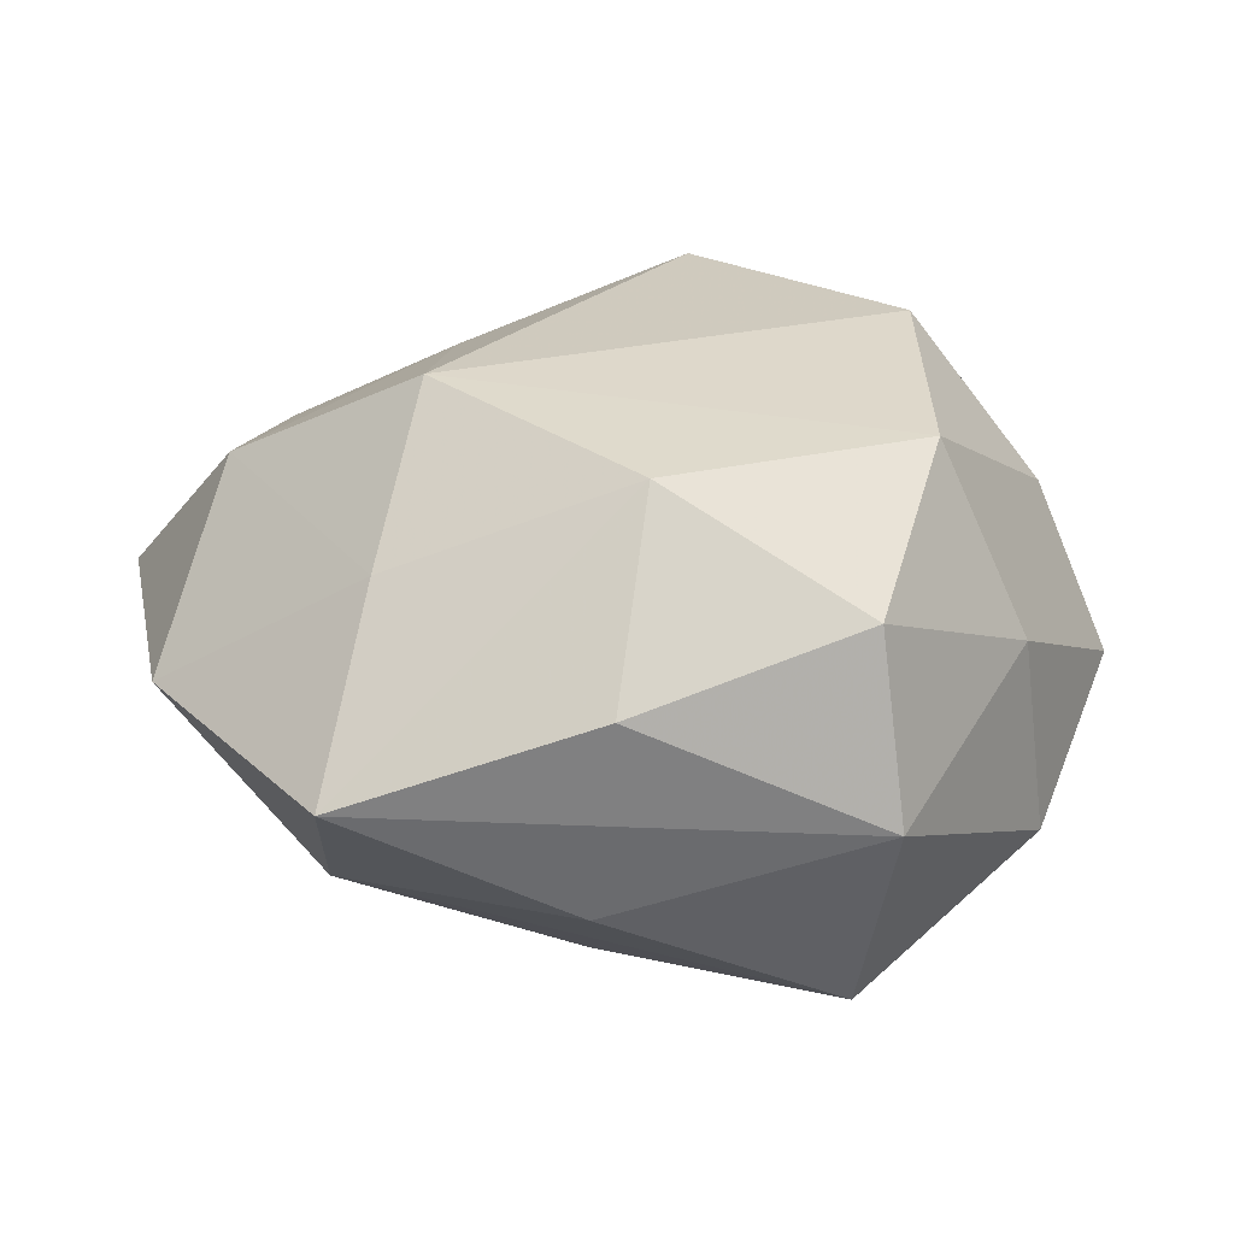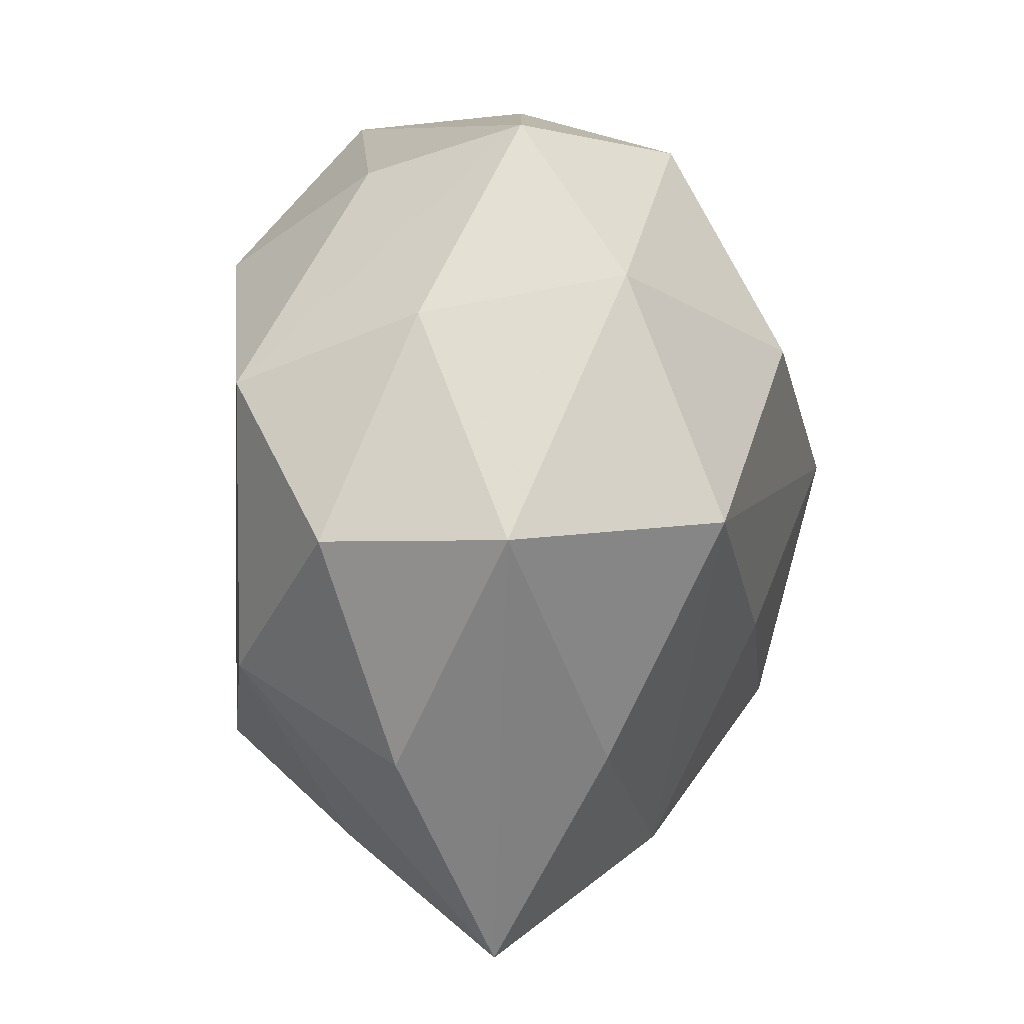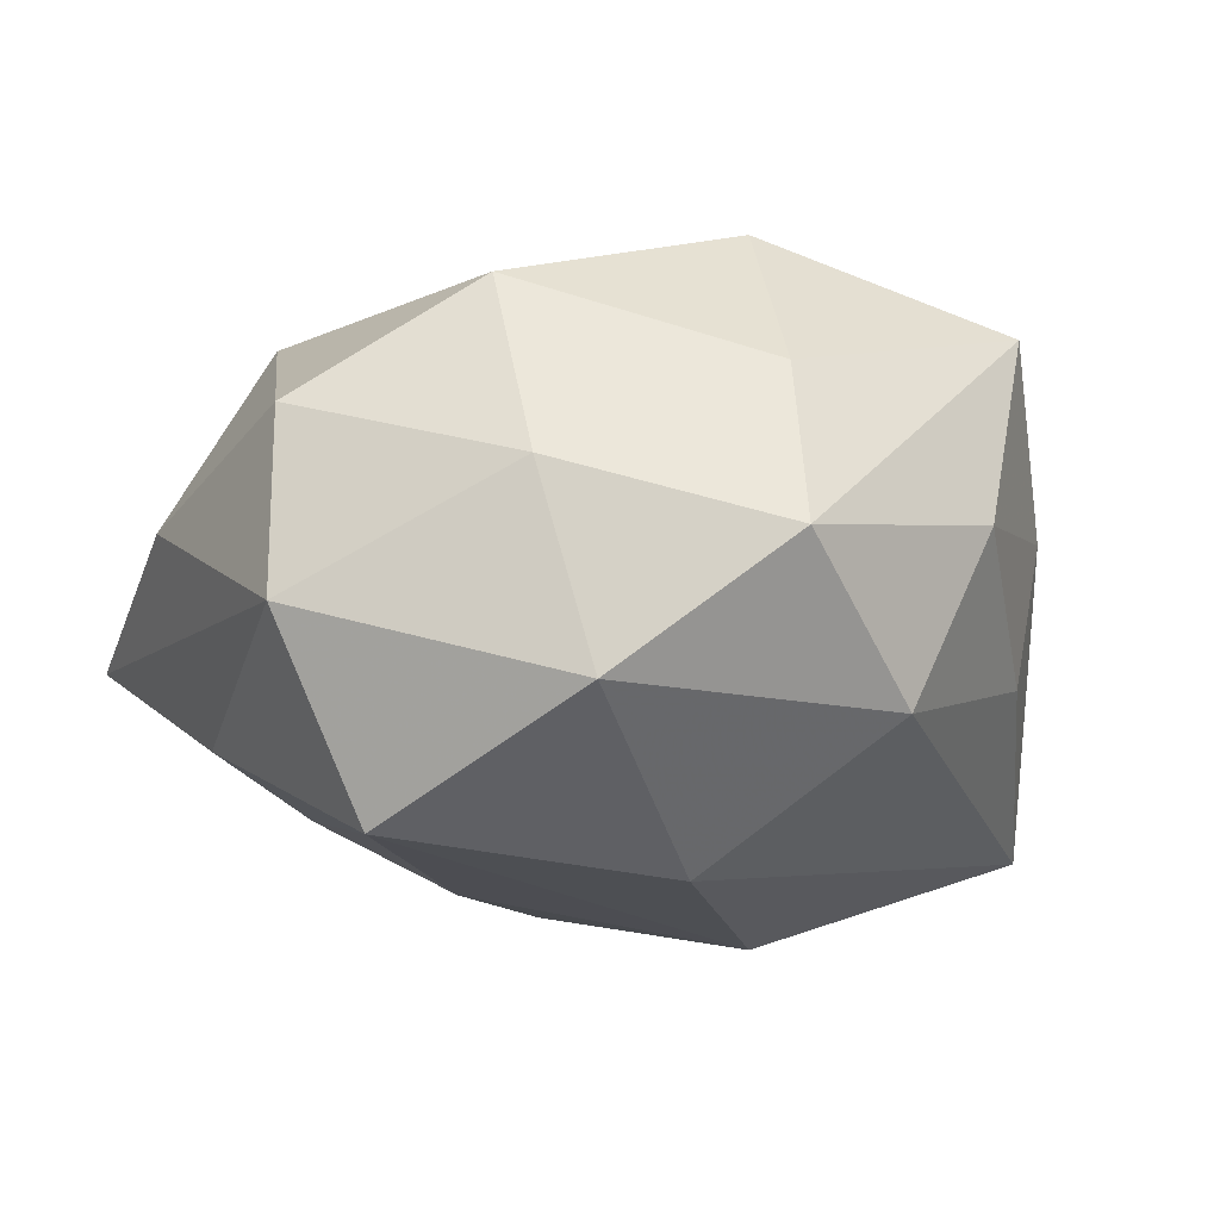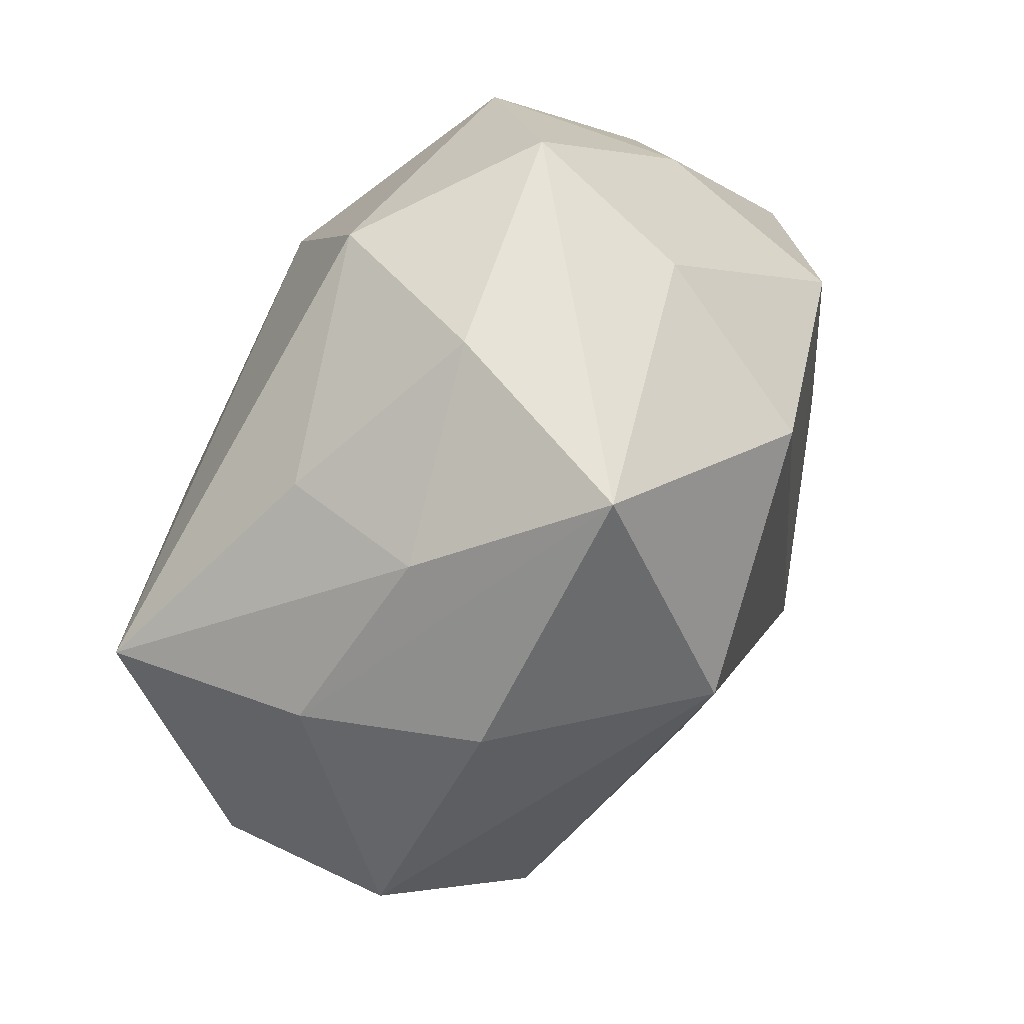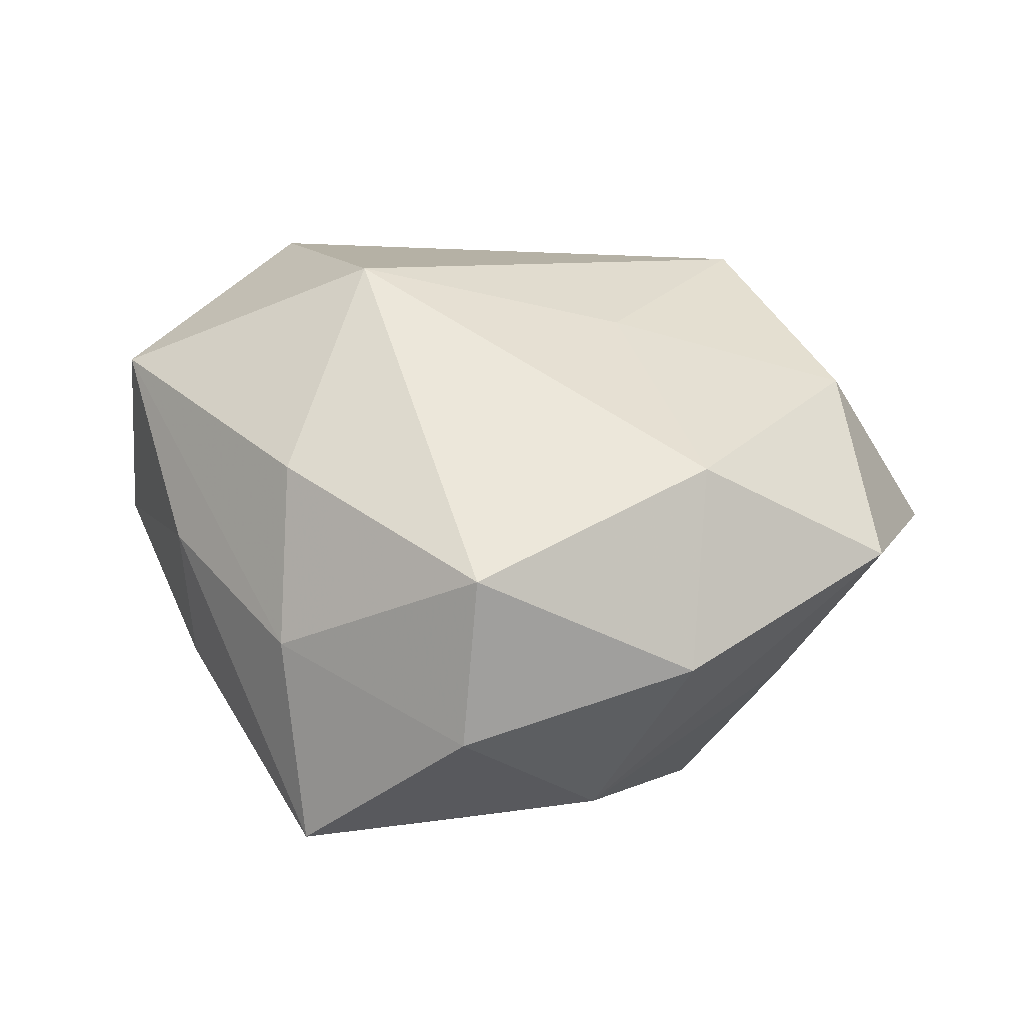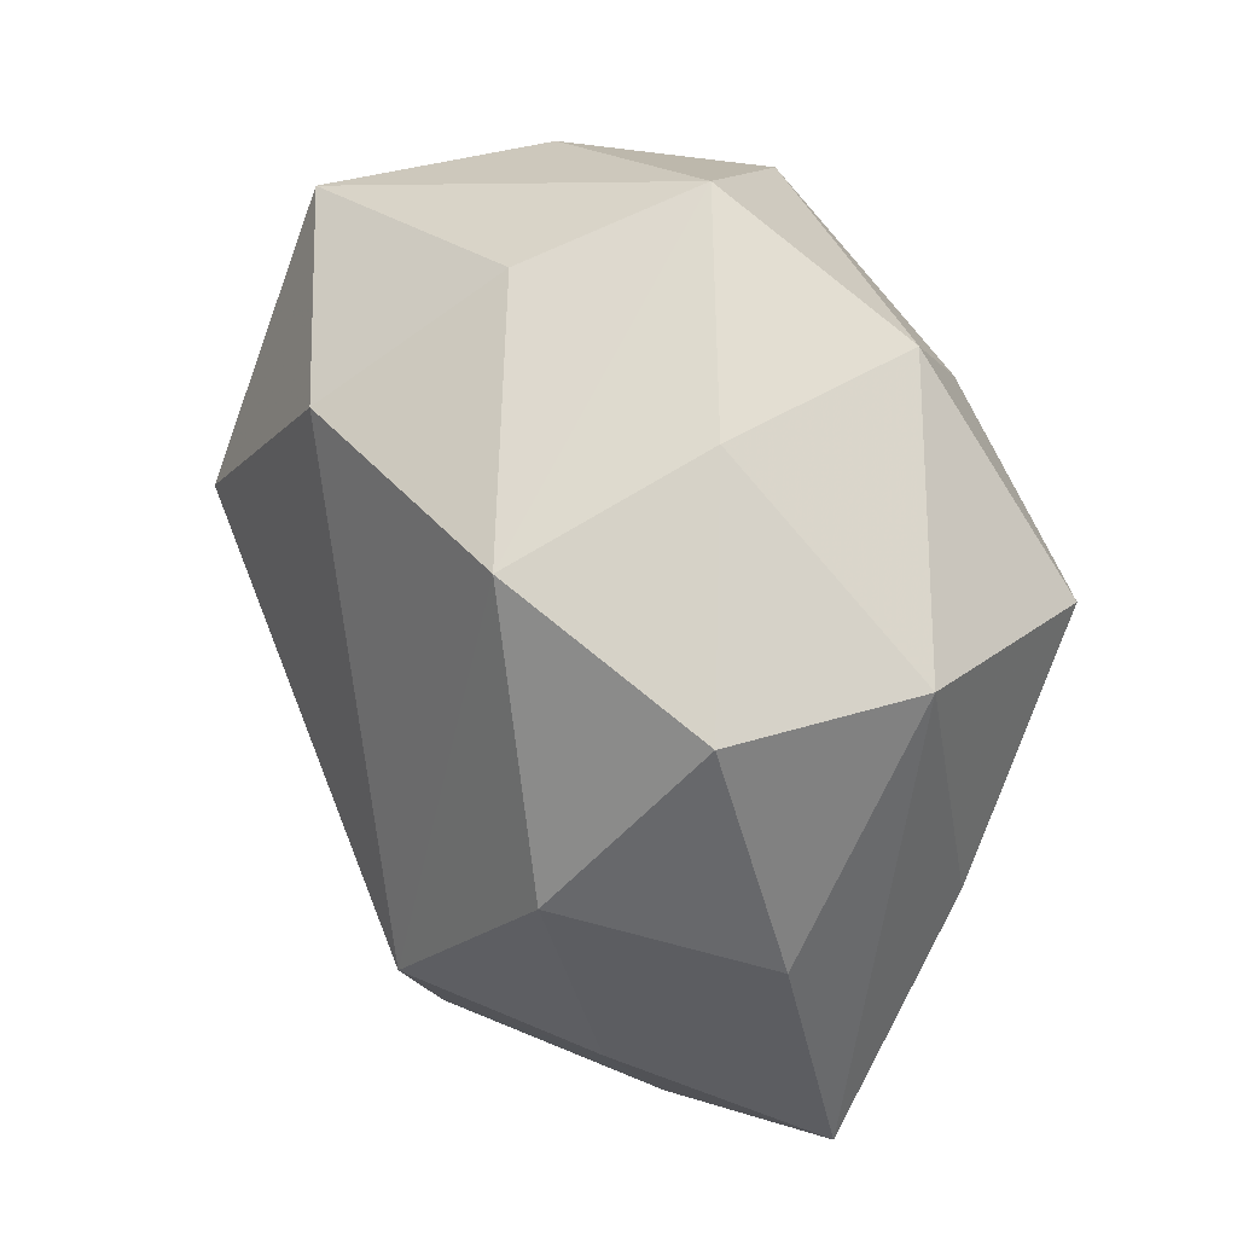
<metadata>
{"format":"obj","ext":"obj","renderer":"f3d","projection":"perspective","resolution":1024,"background":"white","views":[{"elev":15.2,"azim":76.2,"up":"+Z"},{"elev":19.6,"azim":100.5,"up":"+Y"},{"elev":-13.3,"azim":144.5,"up":"+Z"},{"elev":53.9,"azim":-61.7,"up":"+Y"},{"elev":19.3,"azim":-75.6,"up":"+Z"},{"elev":27.5,"azim":67.4,"up":"+Y"}]}
</metadata>
<code>
v 0.02705 -0.03078 0.01326
v -0.03714 -0.03061 -0.002643
v -0.0313 0.02957 0.005131
v -0.04326 0.0133 -0.001641
v -0.04817 -0.008391 -0.009012
v -0.01735 -0.04801 0.0051
v -0.01281 0.04284 0.001452
v -0.02784 0.02953 -0.01019
v 0.04565 0.01096 0.01103
v 0.008779 0.03987 0.01431
v 0.01215 0.0464 -0.003065
v 0.03825 -0.01345 -0.01692
v 0.03567 -0.007344 0.02271
v -0.03245 -0.01894 -0.02154
v 0.0002468 -0.04008 0.0195
v -0.02848 -0.03004 0.01705
v 0.04533 -0.01282 0.003706
v 0.01107 -0.04926 0.0001227
v 0.0155 -0.03359 -0.01901
v 0.03821 -0.03788 -0.005025
v 0.02624 0.03436 -0.01642
v -0.009301 -0.01593 0.02734
v -0.01646 0.0008537 -0.03384
v -0.03754 0.01402 0.01655
v -0.02092 0.03868 0.02232
v -0.01243 -0.03636 -0.01218
v 0.03055 0.03054 0.004085
v -0.01914 0.01083 0.03432
v 0.01653 -0.02381 0.02927
v -0.0473 -0.009753 0.009187
v 0.03602 0.01214 -0.02799
v -0.004148 0.0406 -0.01701
v 0.003694 0.02758 0.03119
v 0.01358 -0.007677 -0.02958
v 0.006779 0.02164 -0.03098
v 0.04701 0.01291 -0.008169
v -0.007516 -0.02451 -0.02856
v -0.04448 0.01069 -0.0238
v 0.02923 0.02171 0.02381
f 19 20 18
f 12 31 36
f 36 20 12
f 19 31 12
f 12 20 19
f 29 39 33
f 38 23 14
f 34 31 19
f 34 23 31
f 8 32 38
f 36 31 21
f 31 23 35
f 35 21 31
f 32 21 35
f 35 23 38
f 38 32 35
f 29 33 28
f 28 33 25
f 17 20 36
f 36 9 17
f 13 39 29
f 13 9 39
f 13 17 9
f 20 17 13
f 38 14 5
f 5 4 38
f 30 4 5
f 37 14 23
f 37 34 19
f 23 34 37
f 19 18 37
f 32 8 7
f 38 4 3
f 3 8 38
f 3 4 25
f 25 7 3
f 3 7 8
f 27 9 36
f 36 21 27
f 39 9 27
f 16 28 30
f 24 28 25
f 30 28 24
f 25 4 24
f 24 4 30
f 1 13 29
f 20 13 1
f 1 18 20
f 14 6 2
f 2 5 14
f 30 5 2
f 2 16 30
f 6 16 2
f 26 6 14
f 14 37 26
f 18 6 26
f 26 37 18
f 11 21 32
f 32 7 11
f 11 27 21
f 11 7 25
f 39 27 11
f 15 16 6
f 15 6 18
f 15 1 29
f 18 1 15
f 29 28 22
f 28 16 22
f 22 15 29
f 16 15 22
f 10 33 39
f 39 11 10
f 25 33 10
f 10 11 25

</code>
